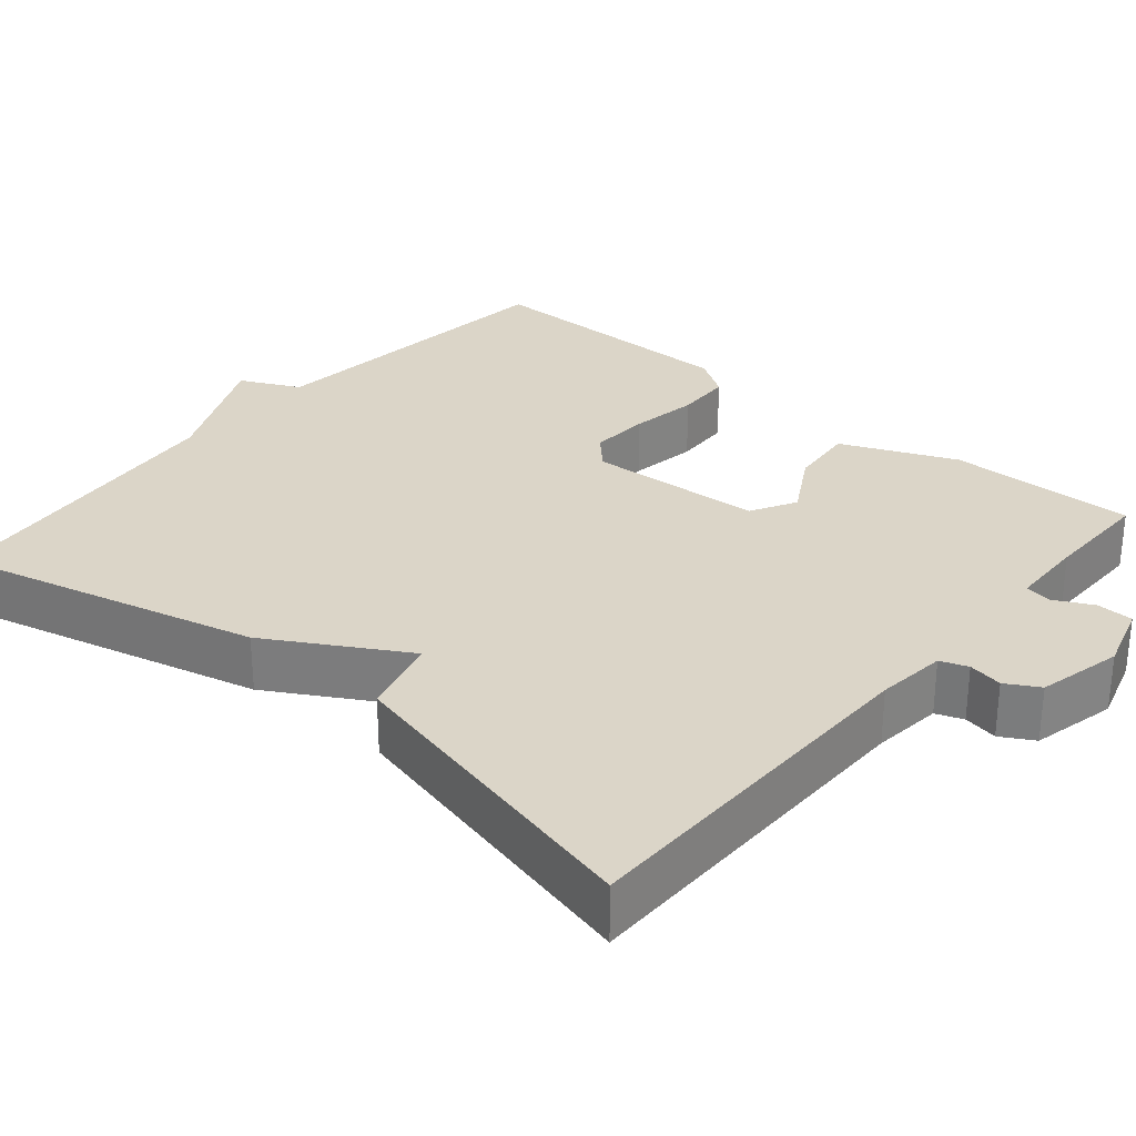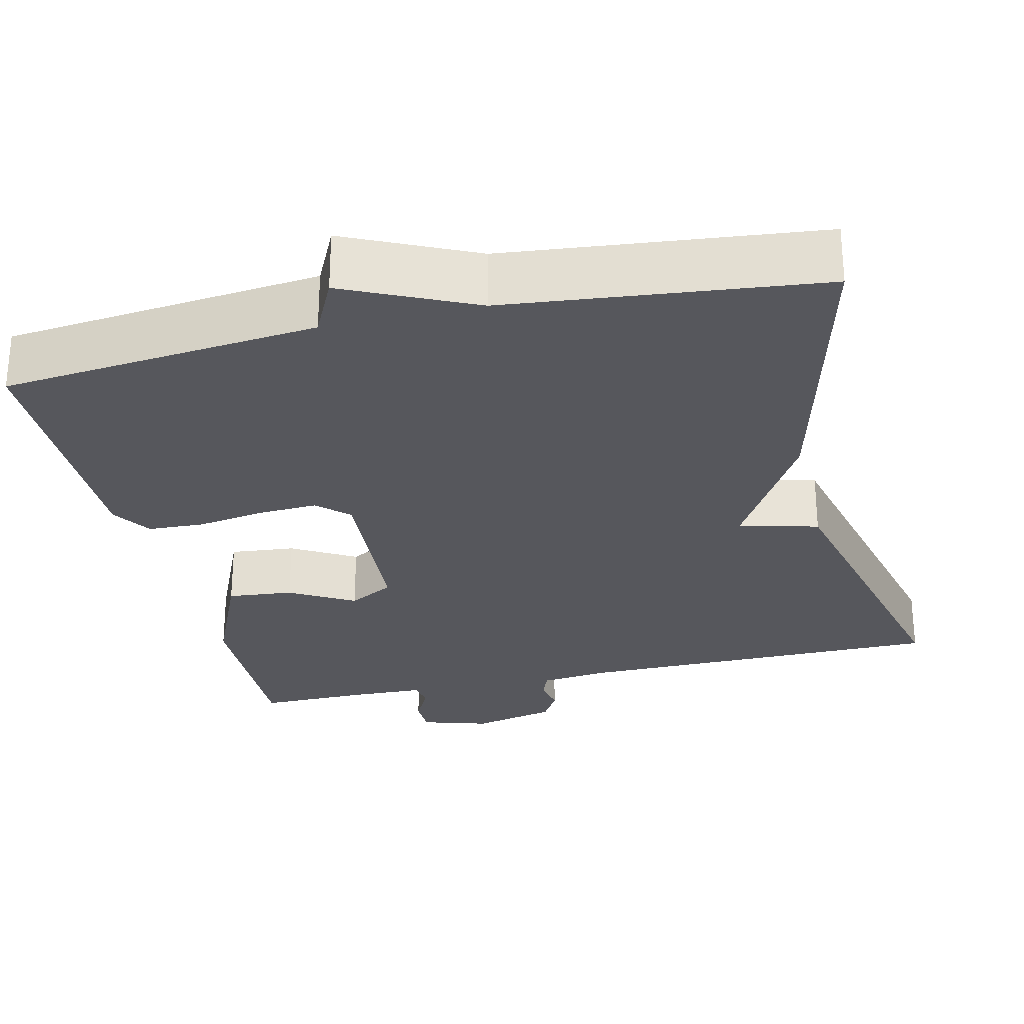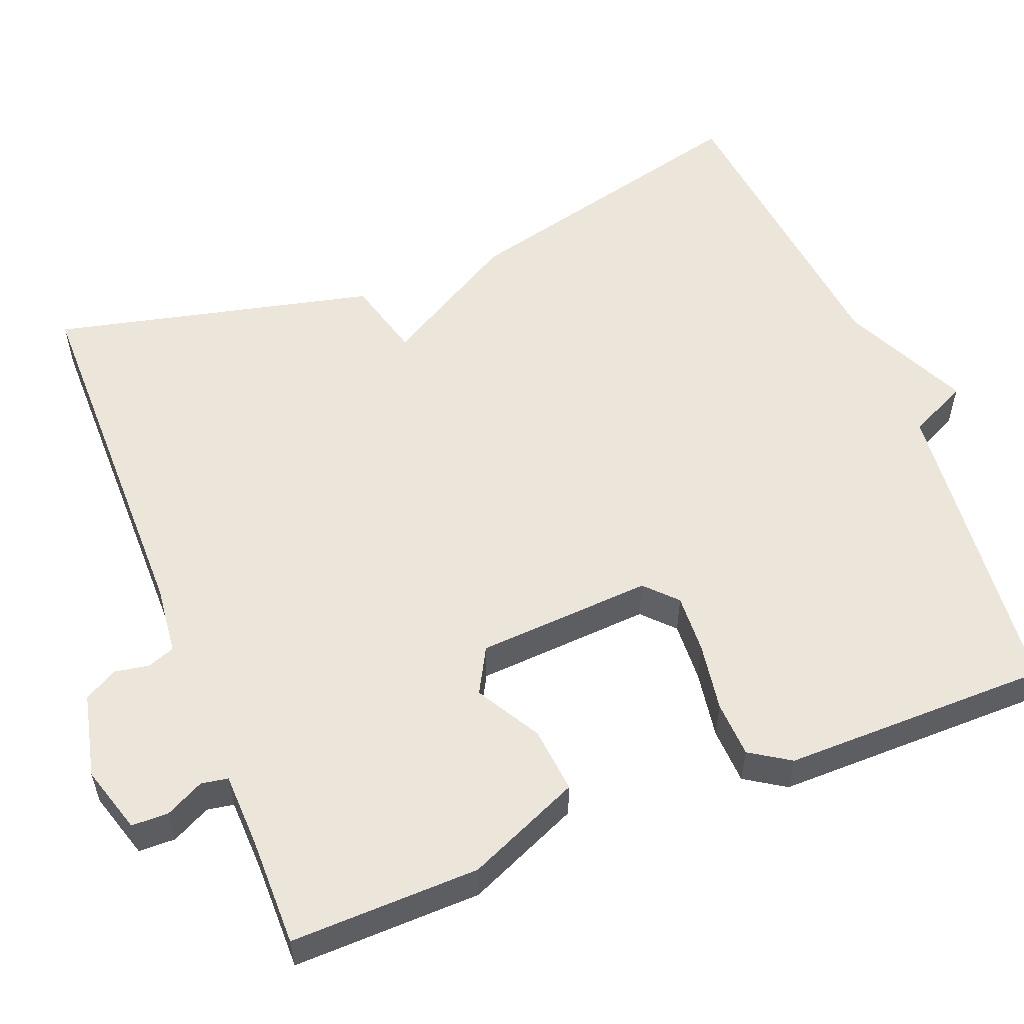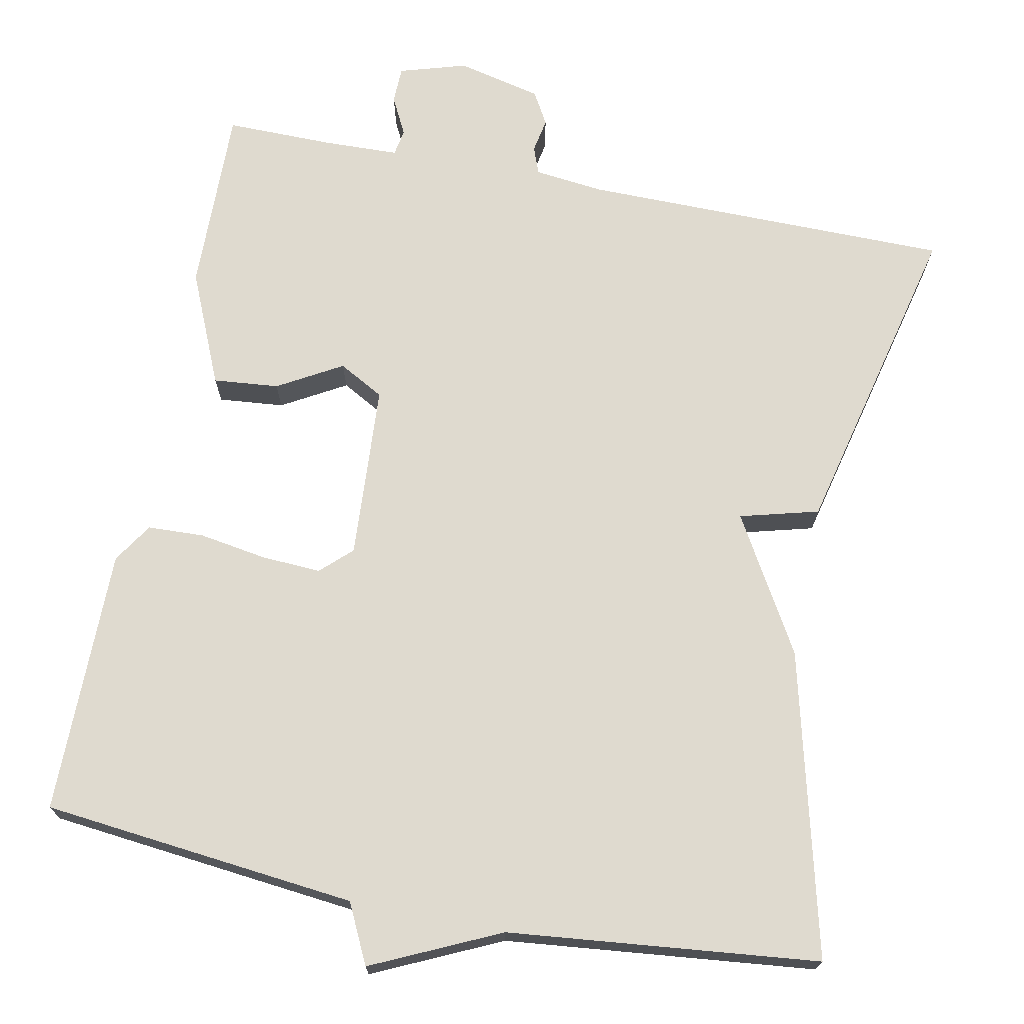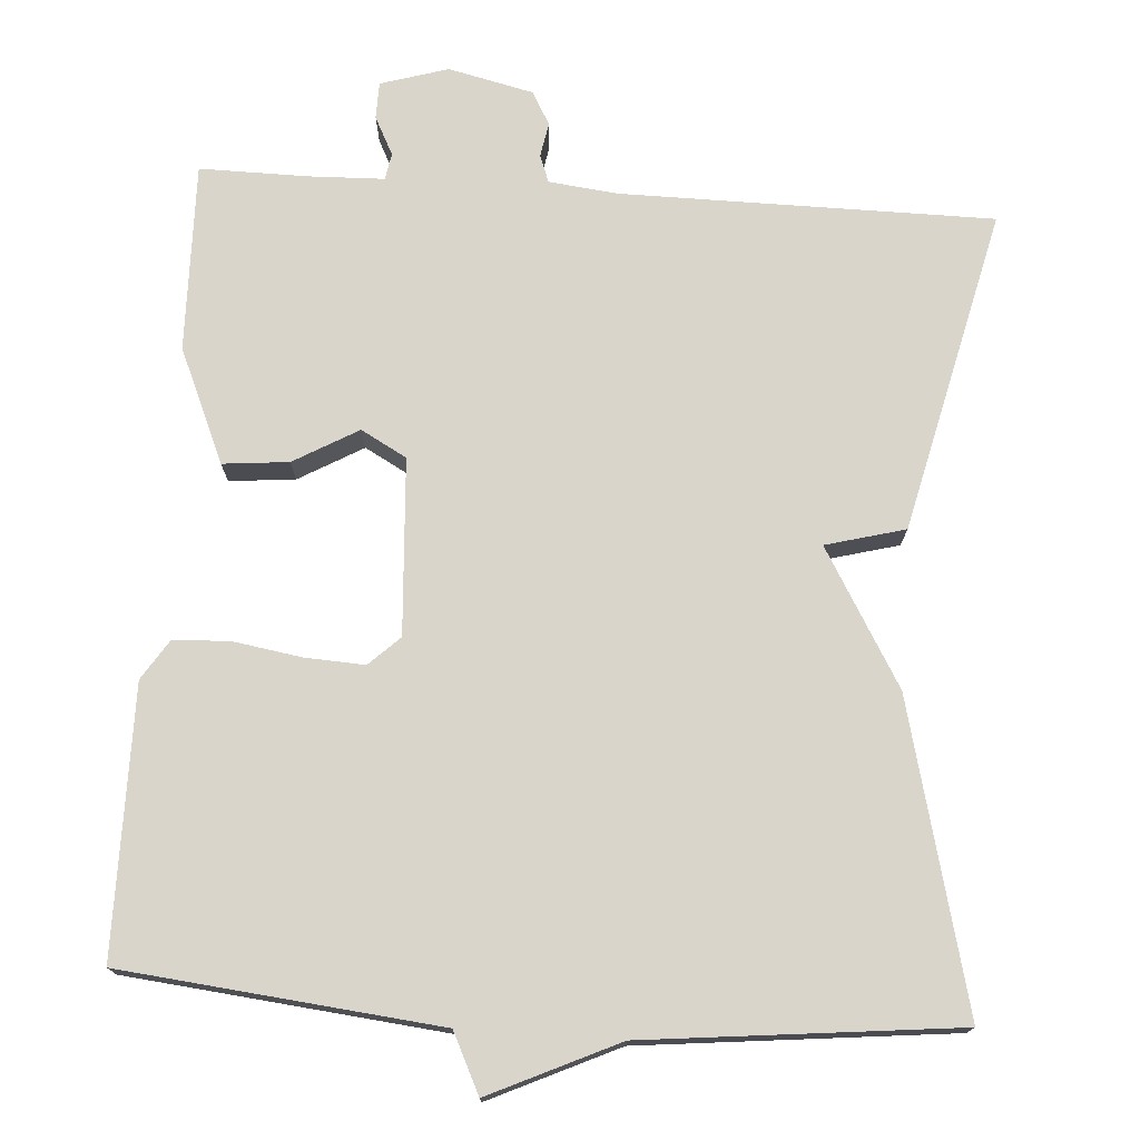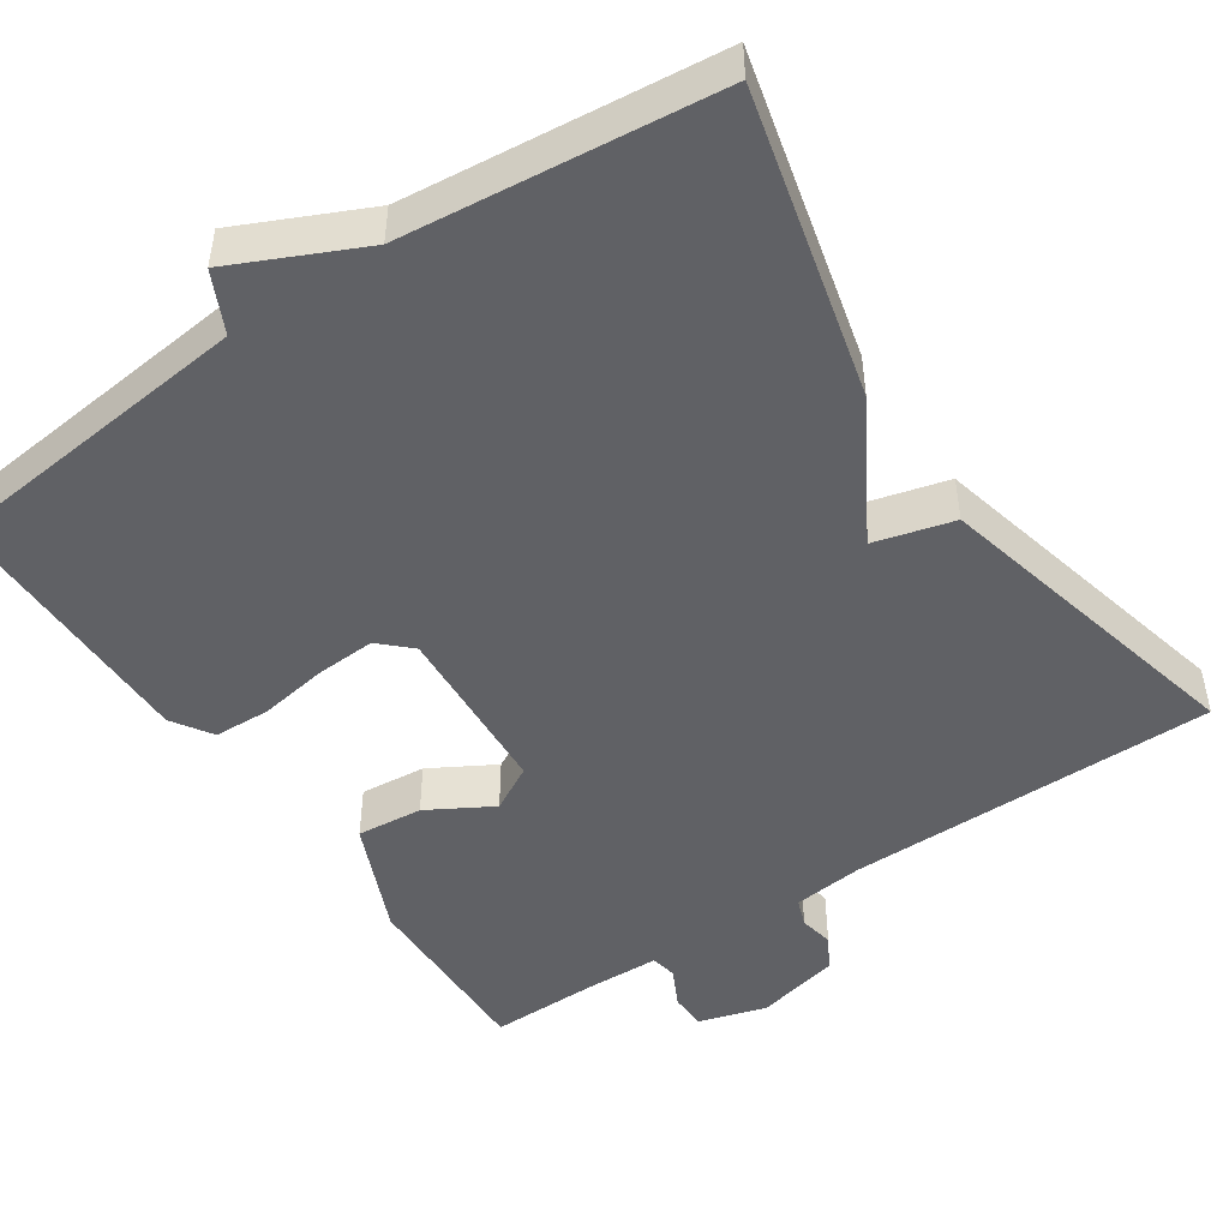
<metadata>
{"format":"obj","ext":"obj","renderer":"f3d","projection":"perspective","resolution":1024,"background":"white","views":[{"elev":29.5,"azim":-49.6,"up":"+Y"},{"elev":-27.5,"azim":-166.8,"up":"+Y"},{"elev":55.4,"azim":68.4,"up":"+Y"},{"elev":70.9,"azim":-168.7,"up":"+Y"},{"elev":74.5,"azim":-176.1,"up":"+Y"},{"elev":-48.2,"azim":-146.0,"up":"+Y"}]}
</metadata>
<code>
v 0.5 0.07 -0.5
v 0.097 0.07 -0.542
v 0.06 0.07 -0.618
v -0.103 0.07 -0.542
v -0.5 0.07 -0.5
v -0.403 0.07 -0.111
v -0.302 0.07 0.062
v -0.403 0.07 0.089
v -0.5 0.07 0.5
v -0.028 0.07 0.502
v 0.061 0.07 0.512
v 0.074 0.07 0.547
v 0.066 0.07 0.591
v 0.09 0.07 0.633
v 0.198 0.07 0.658
v 0.284 0.07 0.632
v 0.285 0.07 0.585
v 0.26 0.07 0.536
v 0.266 0.07 0.502
v 0.362 0.07 0.499
v 0.5 0.07 0.5
v 0.495 0.07 0.26
v 0.432 0.07 0.115
v 0.348 0.07 0.123
v 0.266 0.07 0.17
v 0.208 0.07 0.138
v 0.194 0.07 -0.086
v 0.233 0.07 -0.123
v 0.309 0.07 -0.119
v 0.396 0.07 -0.105
v 0.468 0.07 -0.108
v 0.501 0.07 -0.159
v 0.5 0 -0.5
v 0.097 0 -0.542
v 0.06 0 -0.618
v -0.103 0 -0.542
v -0.5 0 -0.5
v -0.403 0 -0.111
v -0.302 0 0.062
v -0.403 0 0.089
v -0.5 0 0.5
v -0.028 0 0.502
v 0.061 0 0.512
v 0.074 0 0.547
v 0.066 0 0.591
v 0.09 0 0.633
v 0.198 0 0.658
v 0.284 0 0.632
v 0.285 0 0.585
v 0.26 0 0.536
v 0.266 0 0.502
v 0.362 0 0.499
v 0.5 0 0.5
v 0.495 0 0.26
v 0.432 0 0.115
v 0.348 0 0.123
v 0.266 0 0.17
v 0.208 0 0.138
v 0.194 0 -0.086
v 0.233 0 -0.123
v 0.309 0 -0.119
v 0.396 0 -0.105
v 0.468 0 -0.108
v 0.501 0 -0.159
f 32 1 2
f 31 32 2
f 30 31 2
f 29 30 2
f 28 29 2
f 2 3 4
f 28 2 4
f 27 28 4
f 5 6 7
f 4 5 7
f 27 4 7
f 26 27 7
f 8 9 10
f 7 8 10
f 26 7 10
f 25 26 10
f 23 24 25
f 22 23 25
f 21 22 25
f 20 21 25
f 19 20 25 10
f 16 17 18
f 15 16 18
f 14 15 18
f 13 14 18
f 12 13 18
f 11 12 18 19
f 10 11 19
f 34 33 64
f 34 64 63
f 34 63 62
f 34 62 61
f 34 61 60
f 36 35 34
f 36 34 60
f 36 60 59
f 39 38 37
f 39 37 36
f 39 36 59
f 39 59 58
f 42 41 40
f 42 40 39
f 42 39 58
f 42 58 57
f 57 56 55
f 57 55 54
f 57 54 53
f 57 53 52
f 42 57 52 51
f 50 49 48
f 50 48 47
f 50 47 46
f 50 46 45
f 50 45 44
f 51 50 44 43
f 51 43 42
f 1 33 34 2
f 2 34 35 3
f 3 35 36 4
f 4 36 37 5
f 5 37 38 6
f 6 38 39 7
f 7 39 40 8
f 8 40 41 9
f 9 41 42 10
f 10 42 43 11
f 11 43 44 12
f 12 44 45 13
f 13 45 46 14
f 14 46 47 15
f 15 47 48 16
f 16 48 49 17
f 17 49 50 18
f 18 50 51 19
f 19 51 52 20
f 20 52 53 21
f 21 53 54 22
f 22 54 55 23
f 23 55 56 24
f 24 56 57 25
f 25 57 58 26
f 26 58 59 27
f 27 59 60 28
f 28 60 61 29
f 29 61 62 30
f 30 62 63 31
f 31 63 64 32
f 32 64 33 1

</code>
